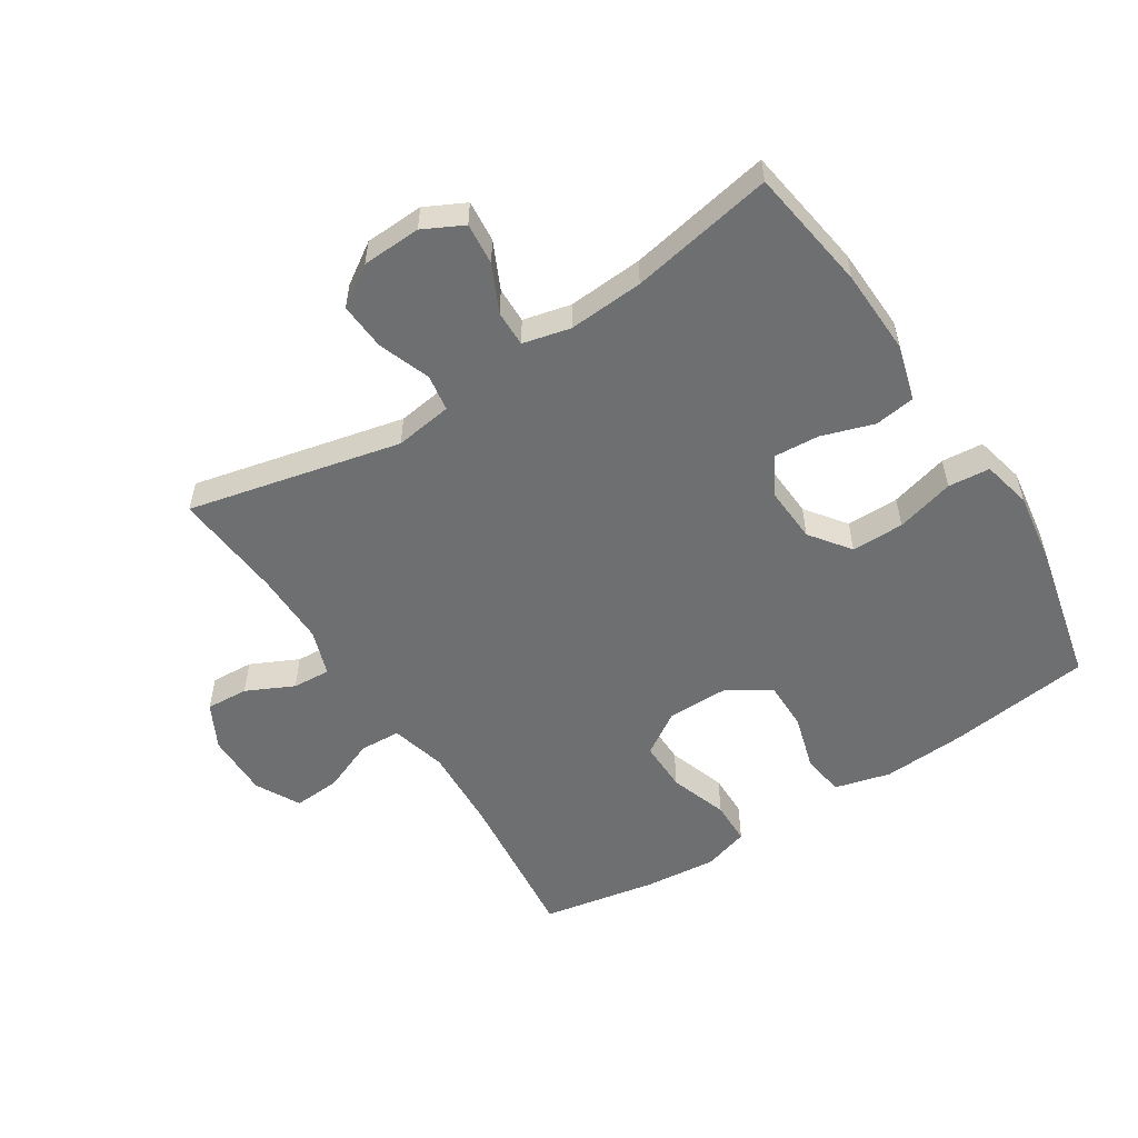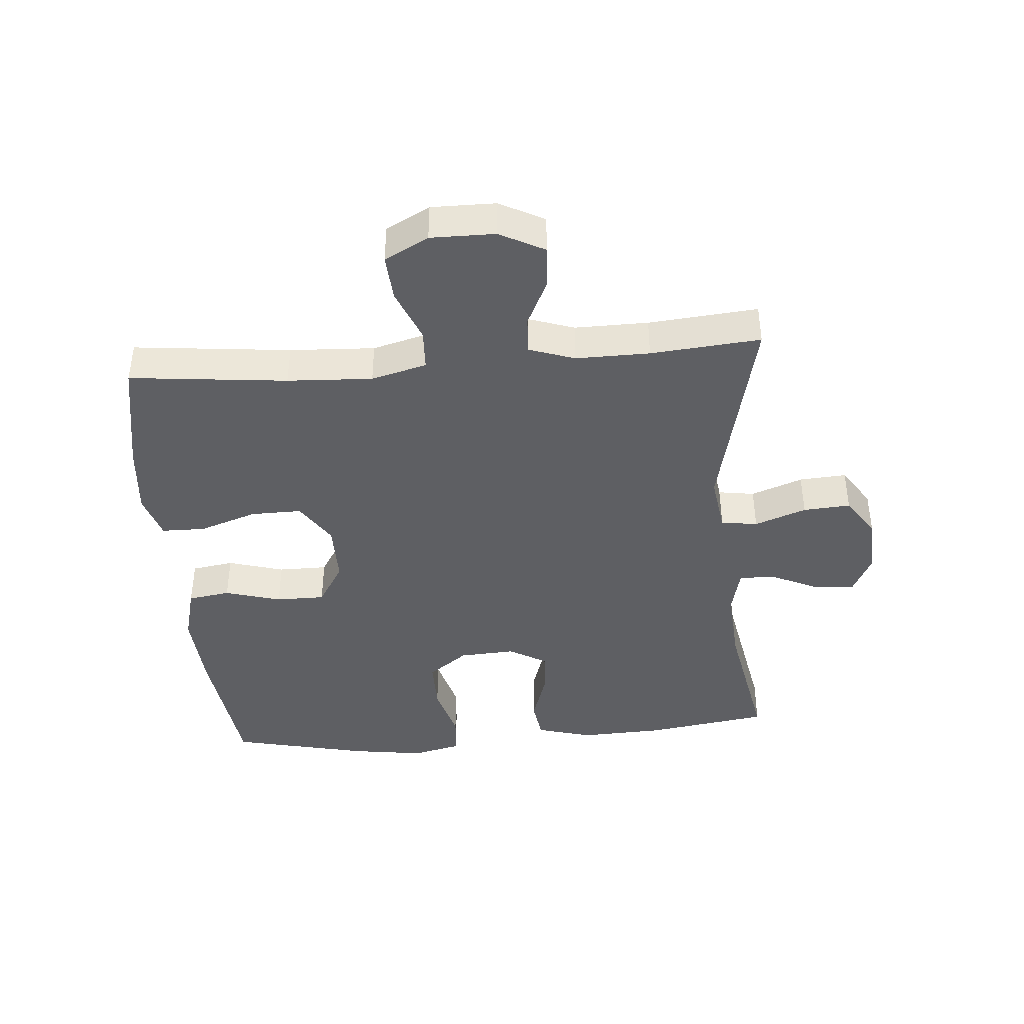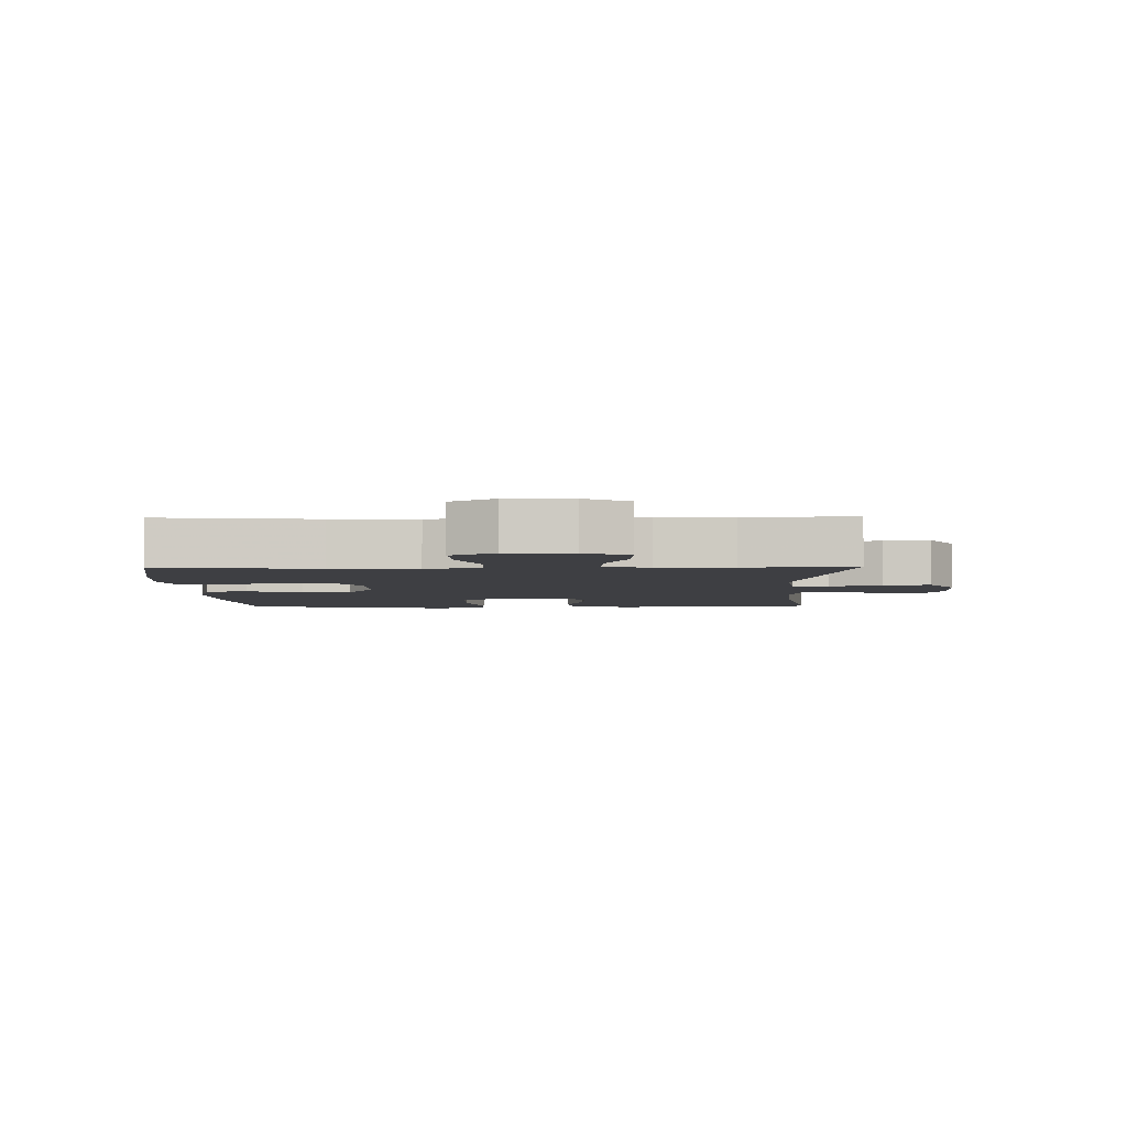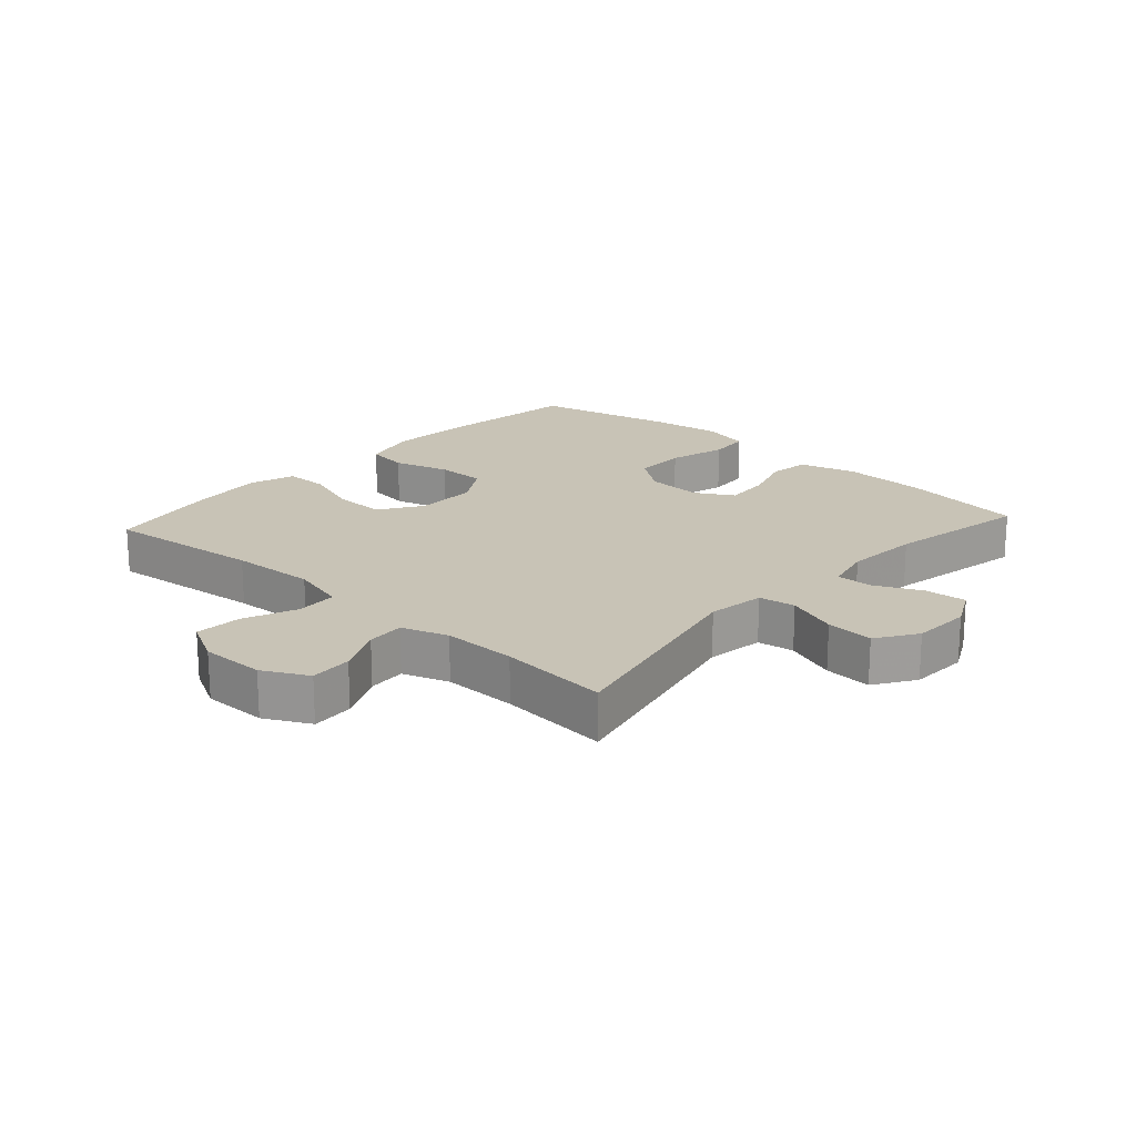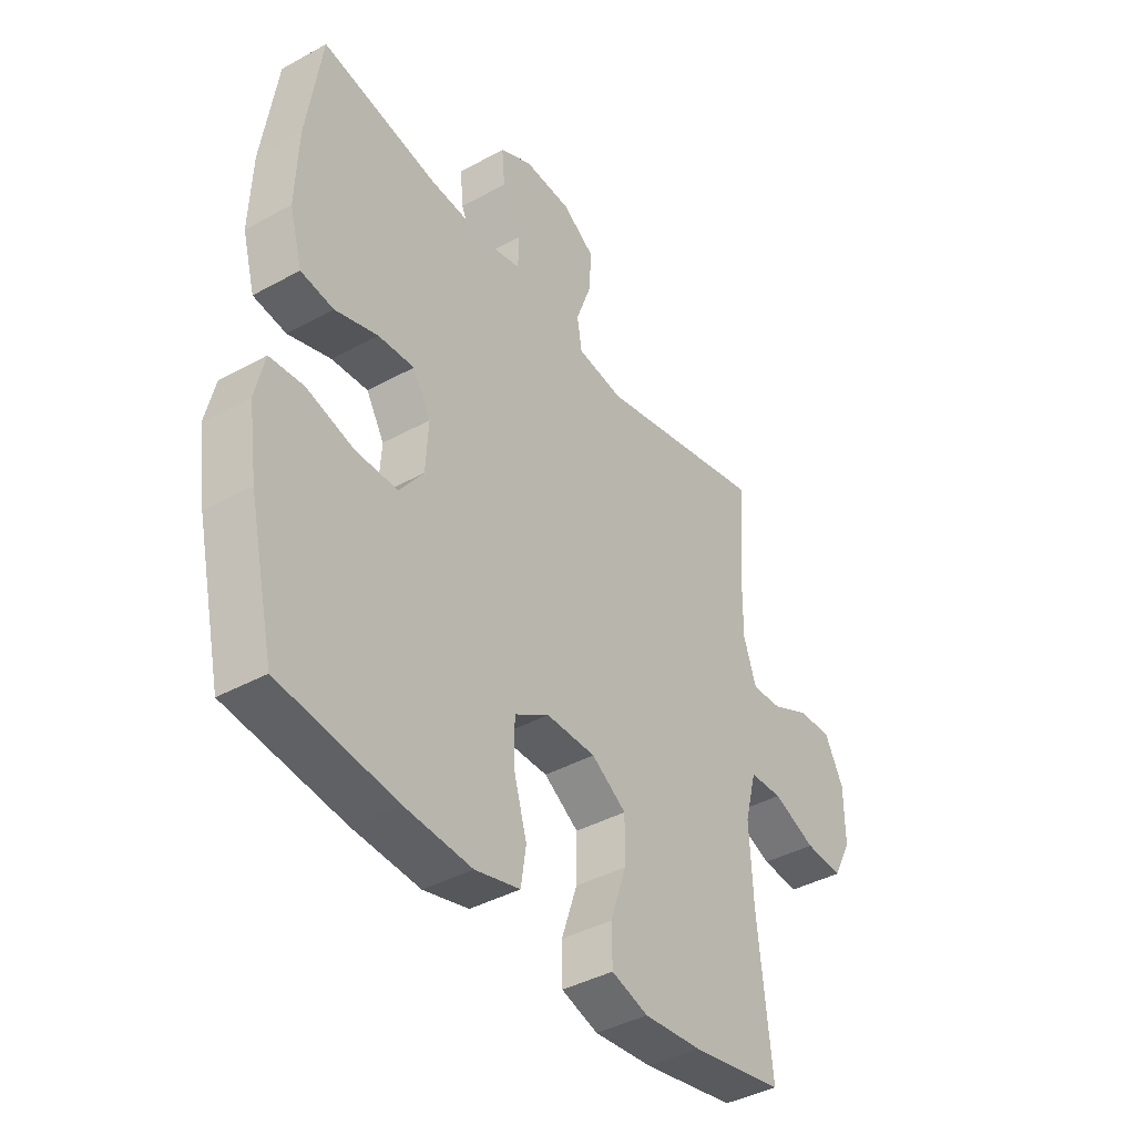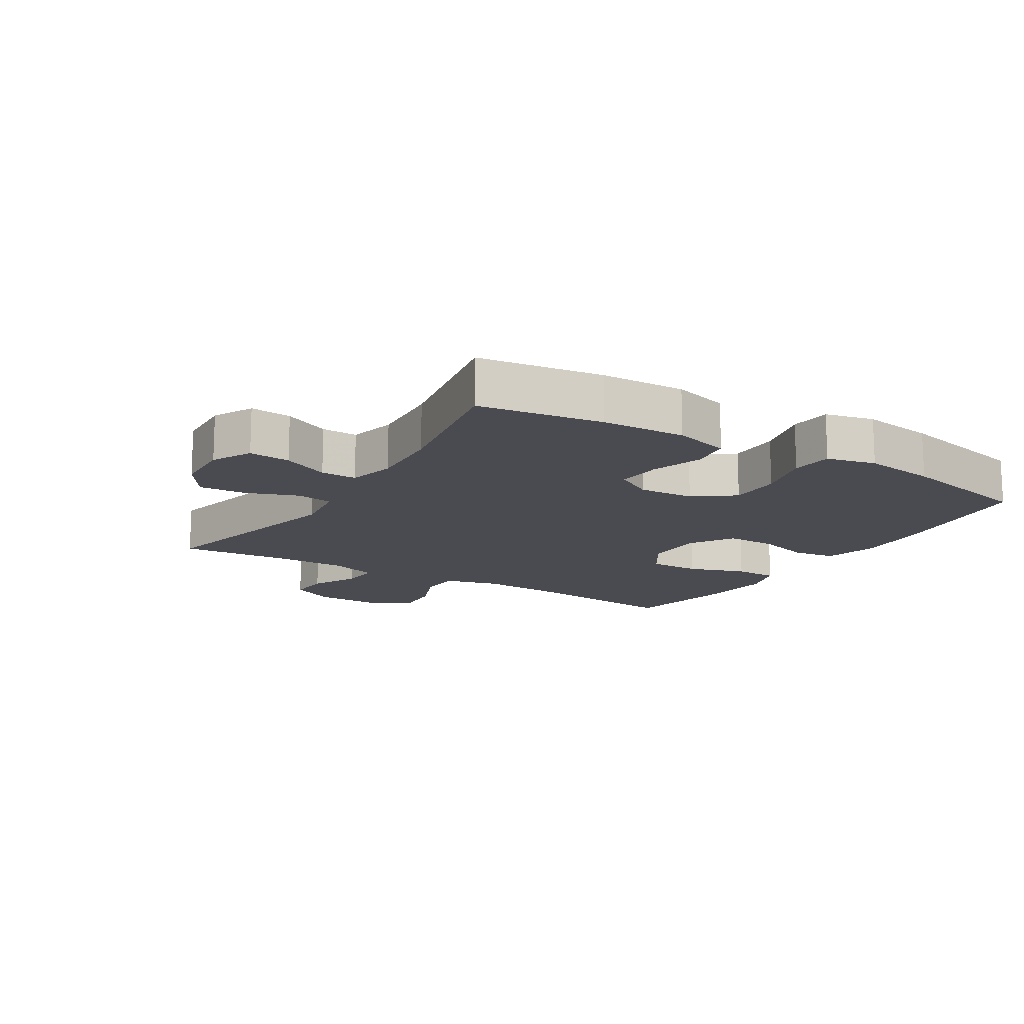
<metadata>
{"format":"obj","ext":"obj","renderer":"f3d","projection":"perspective","resolution":1024,"background":"white","views":[{"elev":-54.6,"azim":32.7,"up":"+Y"},{"elev":-41.6,"azim":-85.2,"up":"+Y"},{"elev":-4.2,"azim":-88.8,"up":"+Y"},{"elev":19.5,"azim":-47.8,"up":"+Y"},{"elev":-40.5,"azim":124.0,"up":"+Z"},{"elev":-14.4,"azim":58.4,"up":"+Y"}]}
</metadata>
<code>
v -0.5 0.07 -0.5
v -0.473 0.07 -0.25
v -0.466 0.07 -0.115
v -0.489 0.07 -0.027
v -0.554 0.07 -0.024
v -0.638 0.07 -0.058
v -0.712 0.07 -0.063
v -0.749 0.07 0.007
v -0.748 0.07 0.109
v -0.711 0.07 0.18
v -0.644 0.07 0.176
v -0.569 0.07 0.14
v -0.509 0.07 0.136
v -0.484 0.07 0.209
v -0.485 0.07 0.326
v -0.5 0.07 0.5
v -0.164 0.07 0.423
v -0.073 0.07 0.436
v -0.064 0.07 0.494
v -0.094 0.07 0.576
v -0.099 0.07 0.651
v -0.035 0.07 0.693
v 0.058 0.07 0.697
v 0.121 0.07 0.665
v 0.115 0.07 0.599
v 0.08 0.07 0.525
v 0.079 0.07 0.468
v 0.154 0.07 0.45
v 0.273 0.07 0.458
v 0.5 0.07 0.5
v 0.529 0.07 0.304
v 0.534 0.07 0.171
v 0.509 0.07 0.082
v 0.445 0.07 0.073
v 0.362 0.07 0.1
v 0.291 0.07 0.105
v 0.256 0.07 0.045
v 0.261 0.07 -0.044
v 0.308 0.07 -0.107
v 0.391 0.07 -0.107
v 0.483 0.07 -0.082
v 0.549 0.07 -0.088
v 0.567 0.07 -0.166
v 0.55 0.07 -0.282
v 0.5 0.07 -0.5
v 0.273 0.07 -0.528
v 0.142 0.07 -0.536
v 0.054 0.07 -0.513
v 0.044 0.07 -0.446
v 0.07 0.07 -0.357
v 0.07 0.07 -0.279
v 0.002 0.07 -0.237
v -0.095 0.07 -0.237
v -0.163 0.07 -0.281
v -0.162 0.07 -0.362
v -0.131 0.07 -0.454
v -0.132 0.07 -0.523
v -0.204 0.07 -0.545
v -0.318 0.07 -0.534
v -0.5 0 -0.5
v -0.473 0 -0.25
v -0.466 0 -0.115
v -0.489 0 -0.027
v -0.554 0 -0.024
v -0.638 0 -0.058
v -0.712 0 -0.063
v -0.749 0 0.007
v -0.748 0 0.109
v -0.711 0 0.18
v -0.644 0 0.176
v -0.569 0 0.14
v -0.509 0 0.136
v -0.484 0 0.209
v -0.485 0 0.326
v -0.5 0 0.5
v -0.164 0 0.423
v -0.073 0 0.436
v -0.064 0 0.494
v -0.094 0 0.576
v -0.099 0 0.651
v -0.035 0 0.693
v 0.058 0 0.697
v 0.121 0 0.665
v 0.115 0 0.599
v 0.08 0 0.525
v 0.079 0 0.468
v 0.154 0 0.45
v 0.273 0 0.458
v 0.5 0 0.5
v 0.529 0 0.304
v 0.534 0 0.171
v 0.509 0 0.082
v 0.445 0 0.073
v 0.362 0 0.1
v 0.291 0 0.105
v 0.256 0 0.045
v 0.261 0 -0.044
v 0.308 0 -0.107
v 0.391 0 -0.107
v 0.483 0 -0.082
v 0.549 0 -0.088
v 0.567 0 -0.166
v 0.55 0 -0.282
v 0.5 0 -0.5
v 0.273 0 -0.528
v 0.142 0 -0.536
v 0.054 0 -0.513
v 0.044 0 -0.446
v 0.07 0 -0.357
v 0.07 0 -0.279
v 0.002 0 -0.237
v -0.095 0 -0.237
v -0.163 0 -0.281
v -0.162 0 -0.362
v -0.131 0 -0.454
v -0.132 0 -0.523
v -0.204 0 -0.545
v -0.318 0 -0.534
f 59 1 2
f 58 59 2
f 57 58 2
f 56 57 2
f 55 56 2
f 54 55 2 3
f 53 54 3 4
f 52 53 4
f 48 49 50
f 47 48 50
f 46 47 50
f 45 46 50
f 44 45 50
f 43 44 50
f 42 43 50
f 41 42 50
f 40 41 50
f 39 40 50 51
f 38 39 51 52
f 33 34 35
f 32 33 35
f 31 32 35
f 30 31 35
f 29 30 35
f 28 29 35 36
f 27 28 36 37
f 24 25 26
f 23 24 26
f 22 23 26
f 21 22 26
f 20 21 26
f 19 20 26
f 18 19 26 27
f 15 16 17
f 14 15 17 18
f 38 52 4
f 37 38 4
f 27 37 4
f 18 27 4
f 14 18 4
f 13 14 4
f 10 11 12
f 9 10 12
f 8 9 12
f 7 8 12
f 6 7 12
f 5 6 12
f 4 5 12 13
f 61 60 118
f 61 118 117
f 61 117 116
f 61 116 115
f 61 115 114
f 62 61 114 113
f 63 62 113 112
f 63 112 111
f 109 108 107
f 109 107 106
f 109 106 105
f 109 105 104
f 109 104 103
f 109 103 102
f 109 102 101
f 109 101 100
f 109 100 99
f 110 109 99 98
f 111 110 98 97
f 94 93 92
f 94 92 91
f 94 91 90
f 94 90 89
f 94 89 88
f 95 94 88 87
f 96 95 87 86
f 85 84 83
f 85 83 82
f 85 82 81
f 85 81 80
f 85 80 79
f 85 79 78
f 86 85 78 77
f 76 75 74
f 77 76 74 73
f 63 111 97
f 63 97 96
f 63 96 86
f 63 86 77
f 63 77 73
f 63 73 72
f 71 70 69
f 71 69 68
f 71 68 67
f 71 67 66
f 71 66 65
f 71 65 64
f 72 71 64 63
f 1 60 61 2
f 2 61 62 3
f 3 62 63 4
f 4 63 64 5
f 5 64 65 6
f 6 65 66 7
f 7 66 67 8
f 8 67 68 9
f 9 68 69 10
f 10 69 70 11
f 11 70 71 12
f 12 71 72 13
f 13 72 73 14
f 14 73 74 15
f 15 74 75 16
f 16 75 76 17
f 17 76 77 18
f 18 77 78 19
f 19 78 79 20
f 20 79 80 21
f 21 80 81 22
f 22 81 82 23
f 23 82 83 24
f 24 83 84 25
f 25 84 85 26
f 26 85 86 27
f 27 86 87 28
f 28 87 88 29
f 29 88 89 30
f 30 89 90 31
f 31 90 91 32
f 32 91 92 33
f 33 92 93 34
f 34 93 94 35
f 35 94 95 36
f 36 95 96 37
f 37 96 97 38
f 38 97 98 39
f 39 98 99 40
f 40 99 100 41
f 41 100 101 42
f 42 101 102 43
f 43 102 103 44
f 44 103 104 45
f 45 104 105 46
f 46 105 106 47
f 47 106 107 48
f 48 107 108 49
f 49 108 109 50
f 50 109 110 51
f 51 110 111 52
f 52 111 112 53
f 53 112 113 54
f 54 113 114 55
f 55 114 115 56
f 56 115 116 57
f 57 116 117 58
f 58 117 118 59
f 59 118 60 1

</code>
